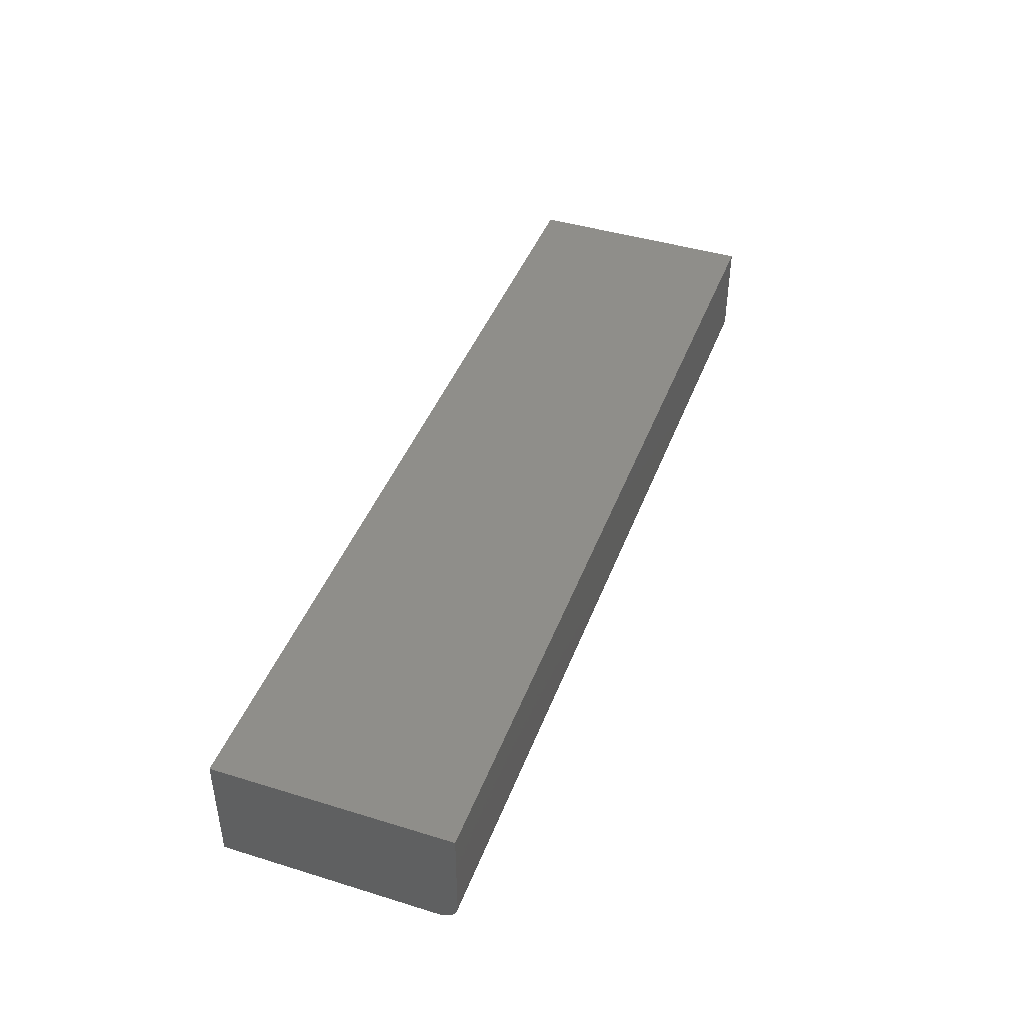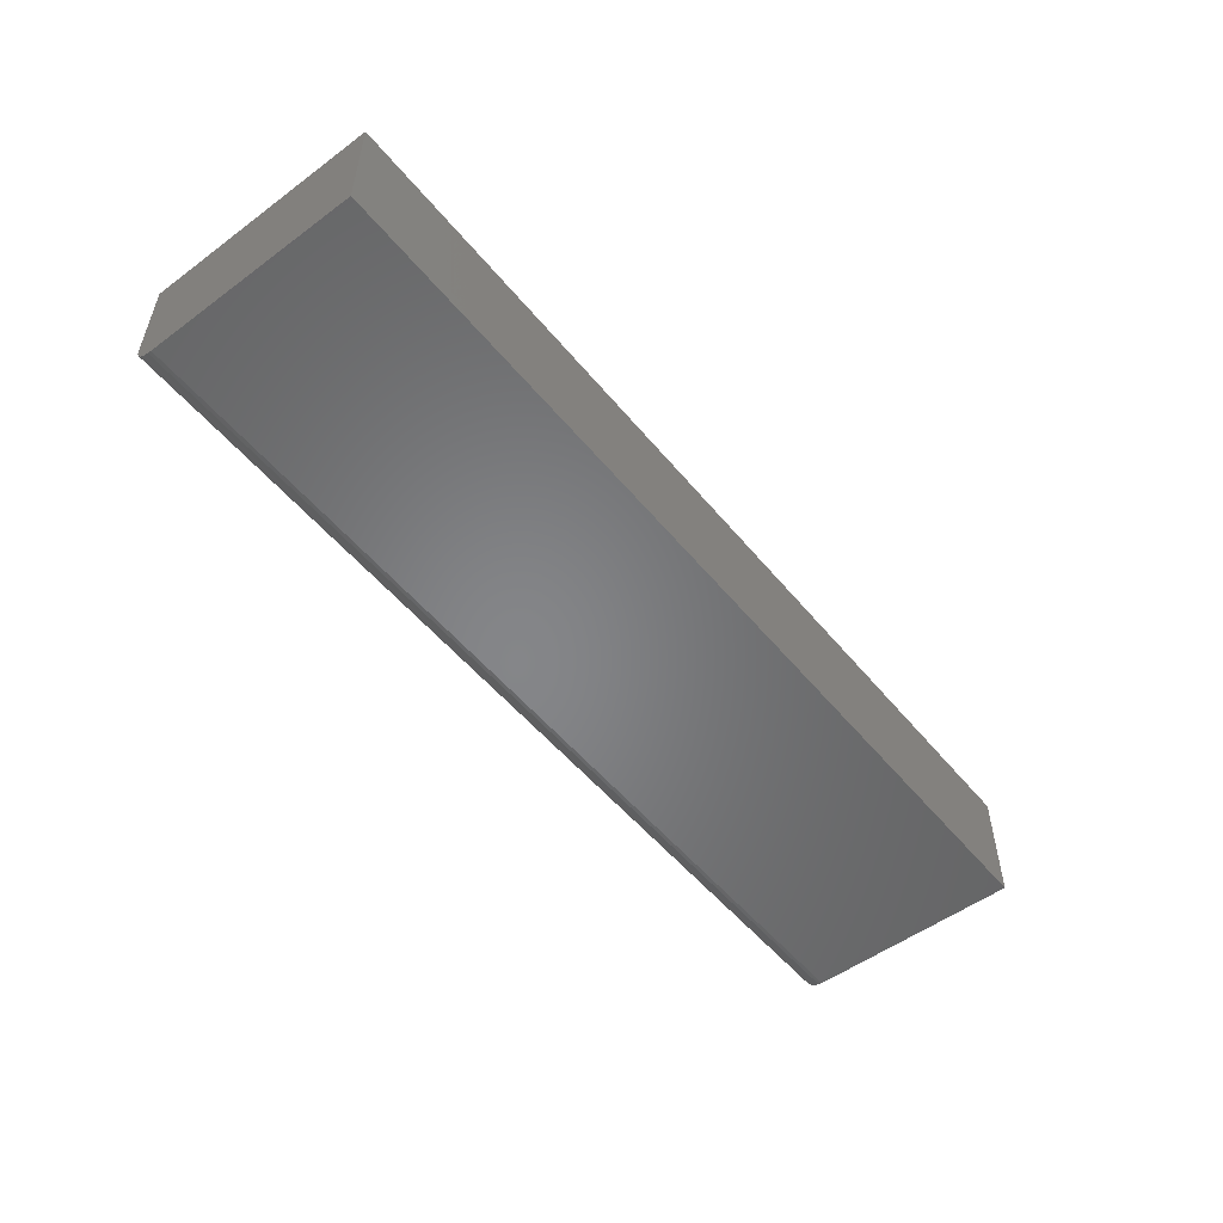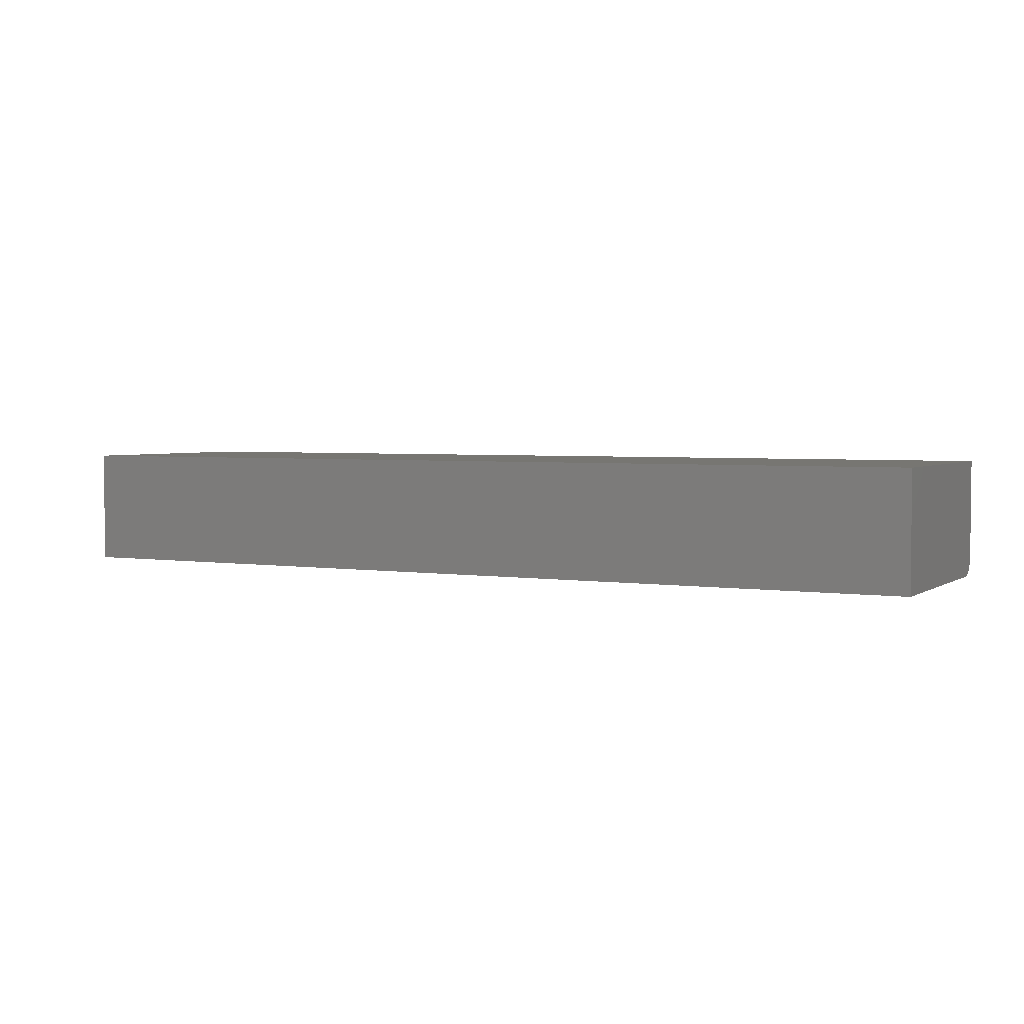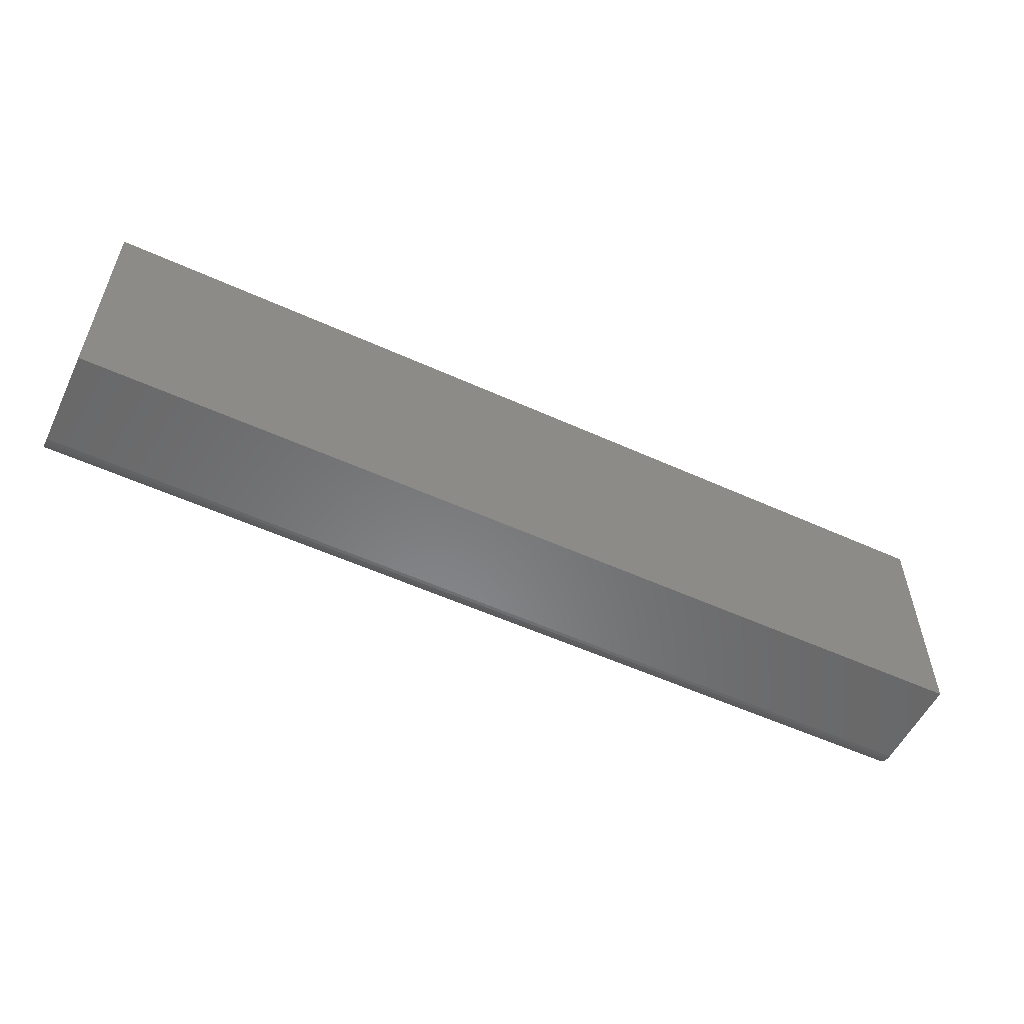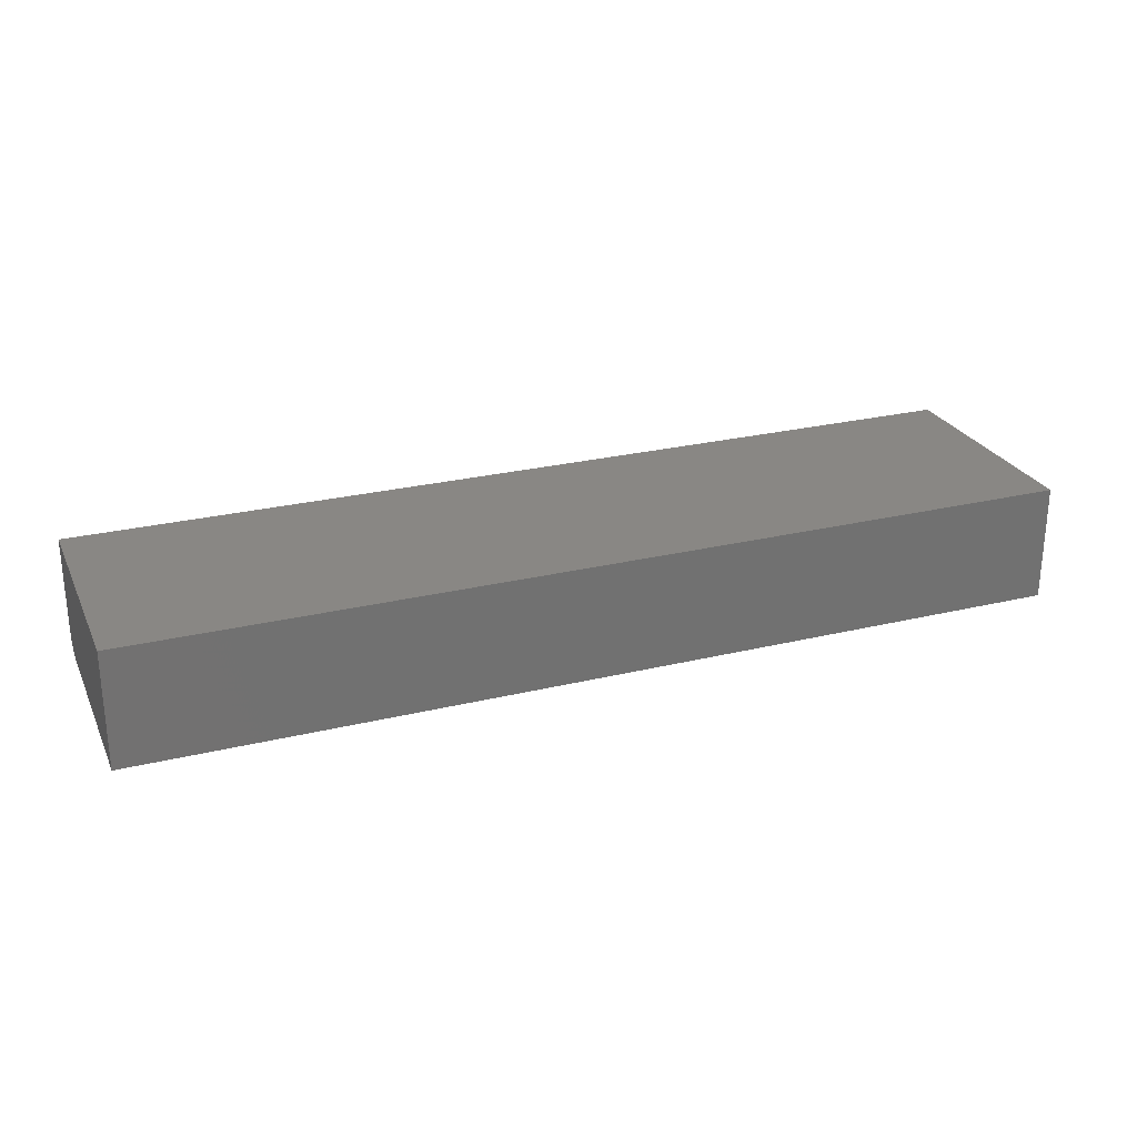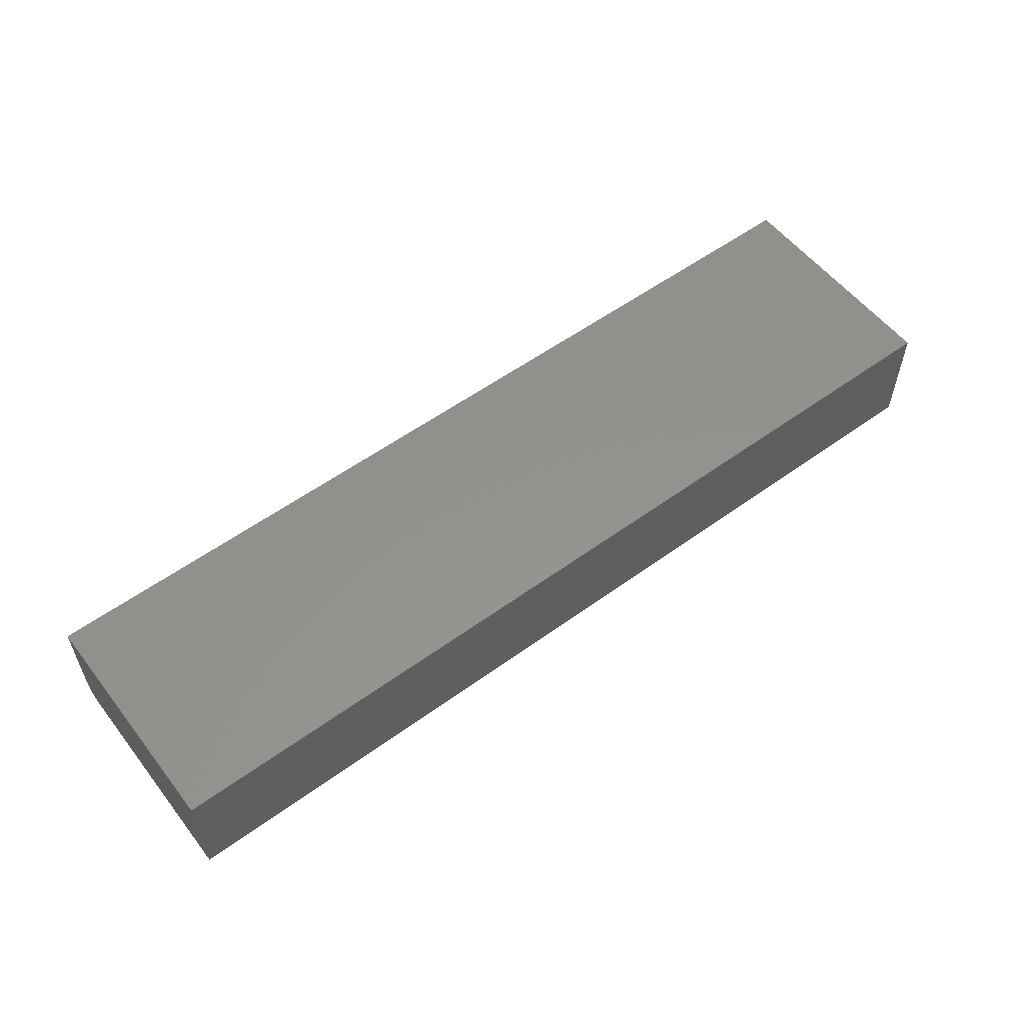
<metadata>
{"format":"stl","ext":"stl","renderer":"f3d","projection":"perspective","resolution":1024,"background":"white","views":[{"elev":43.1,"azim":110.0,"up":"+Y"},{"elev":-52.9,"azim":-51.6,"up":"+Y"},{"elev":3.3,"azim":27.5,"up":"+Y"},{"elev":-55.0,"azim":154.4,"up":"+Z"},{"elev":25.9,"azim":-21.1,"up":"+Y"},{"elev":55.9,"azim":-37.3,"up":"+Y"}]}
</metadata>
<code>
# stl→obj: 24 verts, 44 faces
v -0.75 -0.09375 0.01562
v 9.568e-19 -0.09375 0.01562
v -0.75 -0.09375 0.1895
v 1.16e-17 -0.09375 0.1895
v -0.75 -0.07812 0
v -0.75 -0.08117 0.0003002
v -0.75 -0.0841 0.001189
v -0.75 0 0
v -0.75 -0.08681 0.002633
v -0.75 -0.08917 0.004576
v -0.75 -0.09112 0.006944
v -0.75 -0.09256 0.009646
v -0.75 -0.09345 0.01258
v -0.75 1.288e-33 0.1895
v 8.674e-18 -0.07812 -4.592e-17
v 0 8.327e-17 -4.592e-17
v 1.087e-17 -0.09256 0.009646
v 1.16e-17 8.327e-17 0.1895
v 1.115e-17 -0.09345 0.01258
v 9.03e-18 -0.08117 0.0003002
v 1.054e-17 -0.09112 0.006944
v 1.018e-17 -0.08917 0.004576
v 9.799e-18 -0.08681 0.002633
v 9.41e-18 -0.0841 0.001189
f 1 2 3
f 3 2 4
f 5 6 7
f 8 5 7
f 8 7 9
f 8 9 10
f 8 10 11
f 8 11 12
f 8 12 13
f 8 13 1
f 8 1 3
f 8 3 14
f 15 16 17
f 18 4 2
f 18 2 19
f 18 19 17
f 18 17 16
f 20 15 17
f 20 17 21
f 20 21 22
f 20 22 23
f 20 23 24
f 5 8 15
f 15 8 16
f 5 15 6
f 6 15 20
f 6 20 7
f 7 20 24
f 7 24 9
f 9 24 23
f 9 23 10
f 10 23 22
f 10 22 11
f 11 22 21
f 11 21 12
f 12 21 17
f 12 17 13
f 13 17 19
f 13 19 1
f 1 19 2
f 8 14 16
f 16 14 18
f 4 18 3
f 3 18 14

</code>
